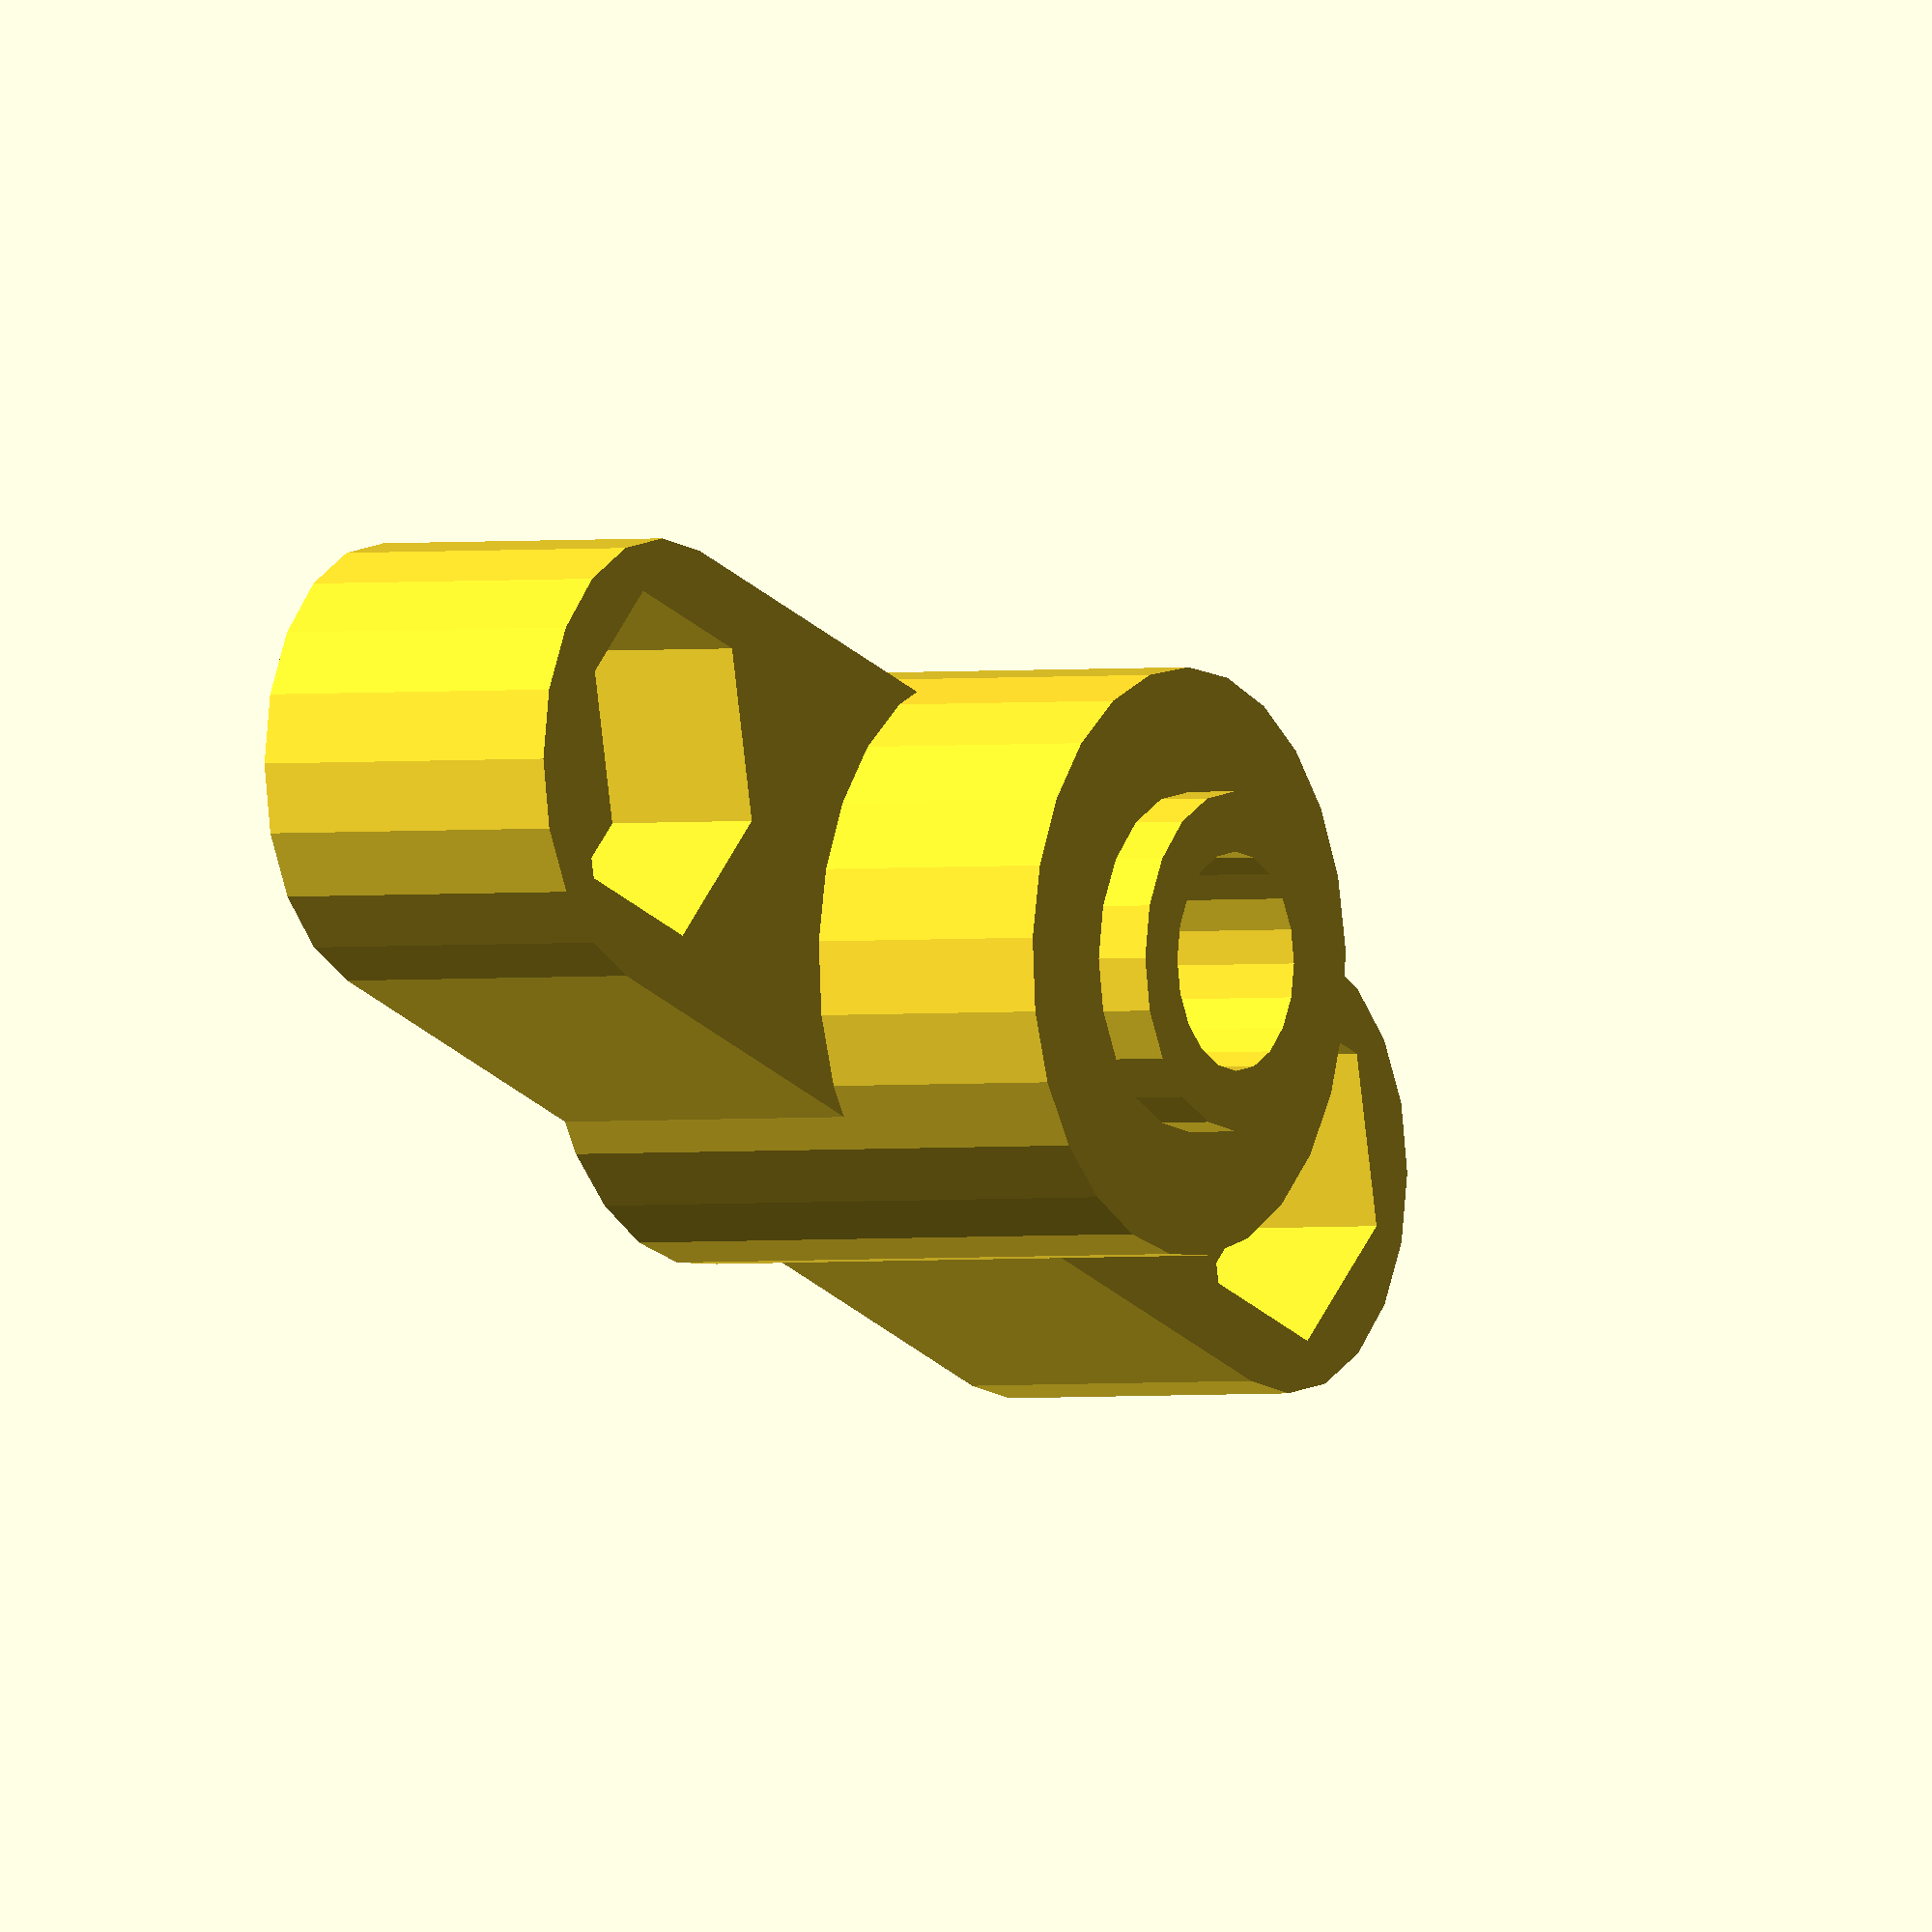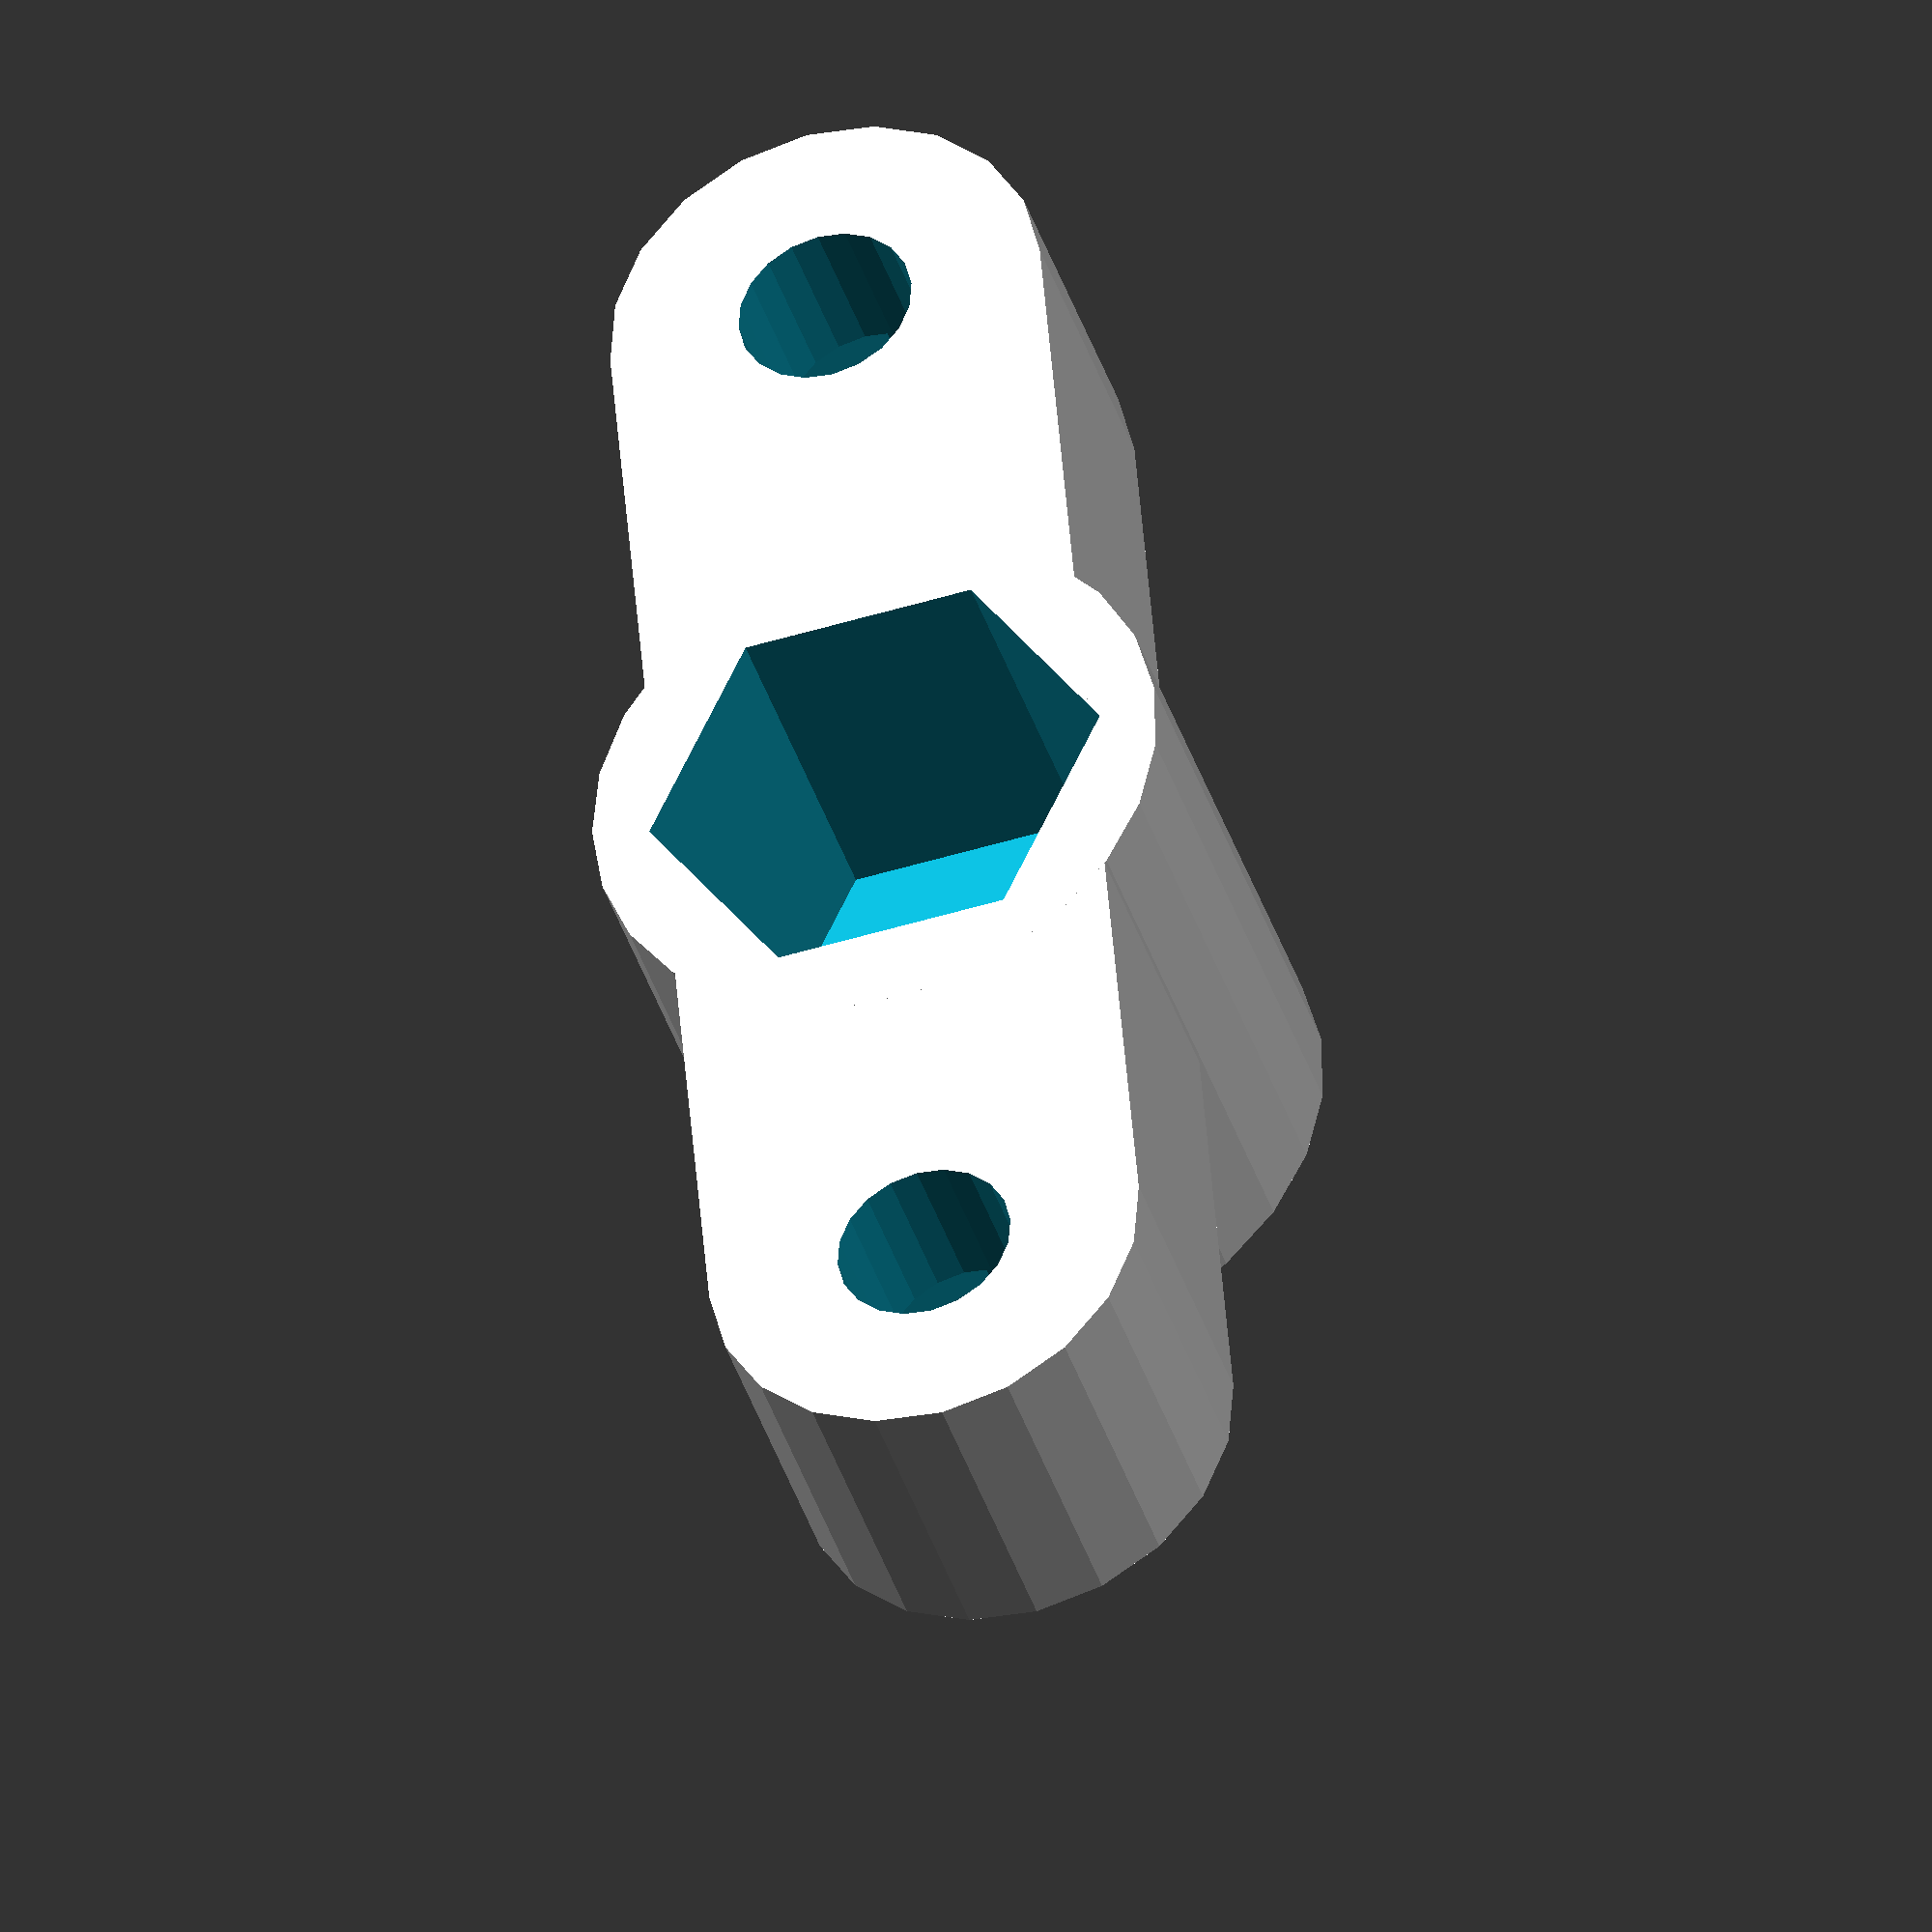
<openscad>
/**
 * separador.scad
 * 
 * Created by Diego Viejo
 * 24/Nov/2015
 * 
 */

*for(i=[0:1]) translate([i*20, 0, 0])
    spacer();
*for(i=[0:1]) translate([i*20, 20, 0])
    spacer(id=3);

spacer2();    

module spacer(od=16, id=4, height=11.6)
{
    difference()
    {
        cylinder(d=od, h=height);
        translate([0, 0, -1]) cylinder(d=id*1.15, h=height+2, $fn=25);
    }
}

length = 0;//23;
separation = 22.5/2; //16/2 //this last one fits in pulleyHolder

module spacer2()
difference()
{
    union()
    {
        hull()
        {
            for(i=[-1,1])
            {
                translate([i*separation, 0, 0]) cylinder(d=8.2, h=6, $fn=20);                
            }
        }
        cylinder(d=6.2, h=11.6, $fn=20);
        cylinder(d=10.75, h=10.6, $fn=25);
    }
    
    for(i=[-1,1])
    {
        translate([i*separation, 0, -1]) cylinder(d=3.3, h=6+2, $fn=20);
        translate([i*separation, 0, 6-3]) cylinder(d=6.4, h=4, $fn=6);
    }
        
    translate([0, 0, -1]) rotate(30) cylinder(d=8.6, h=8, $fn=6);
    translate([0, 0, 7+0.3]) cylinder(d=4, h=10, $fn=20);
}
</openscad>
<views>
elev=181.6 azim=17.8 roll=237.9 proj=o view=wireframe
elev=219.1 azim=94.8 roll=343.3 proj=o view=wireframe
</views>
